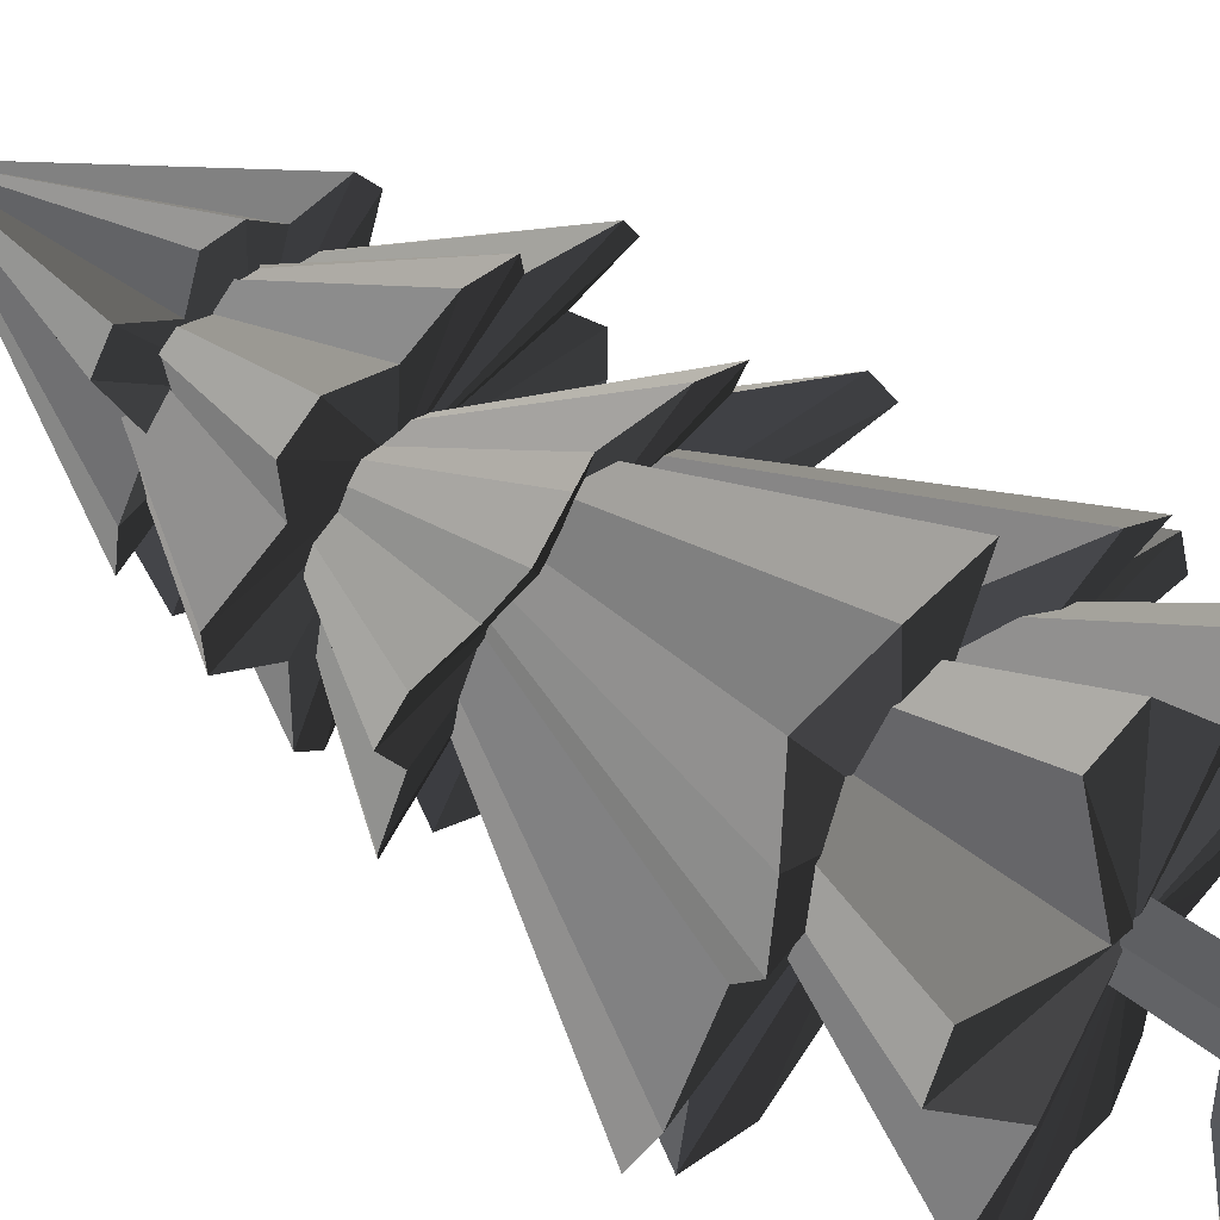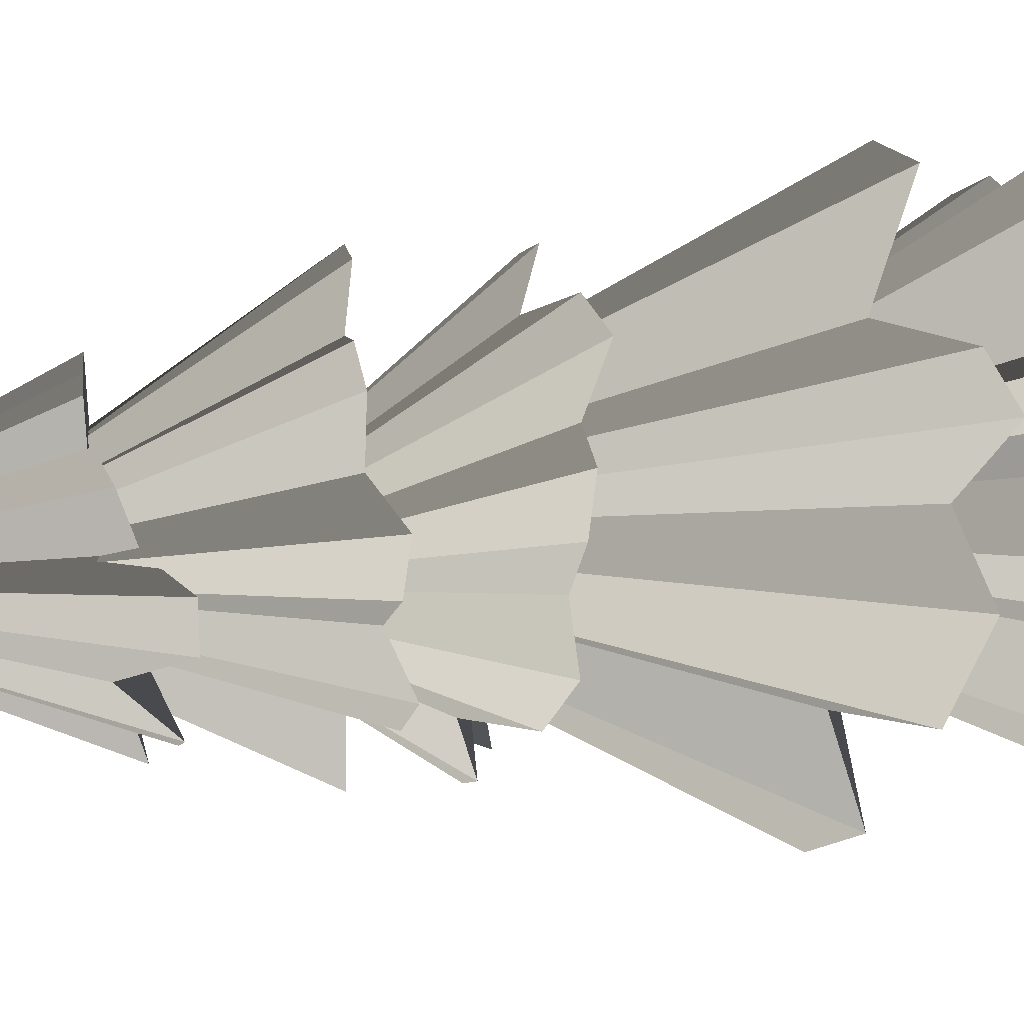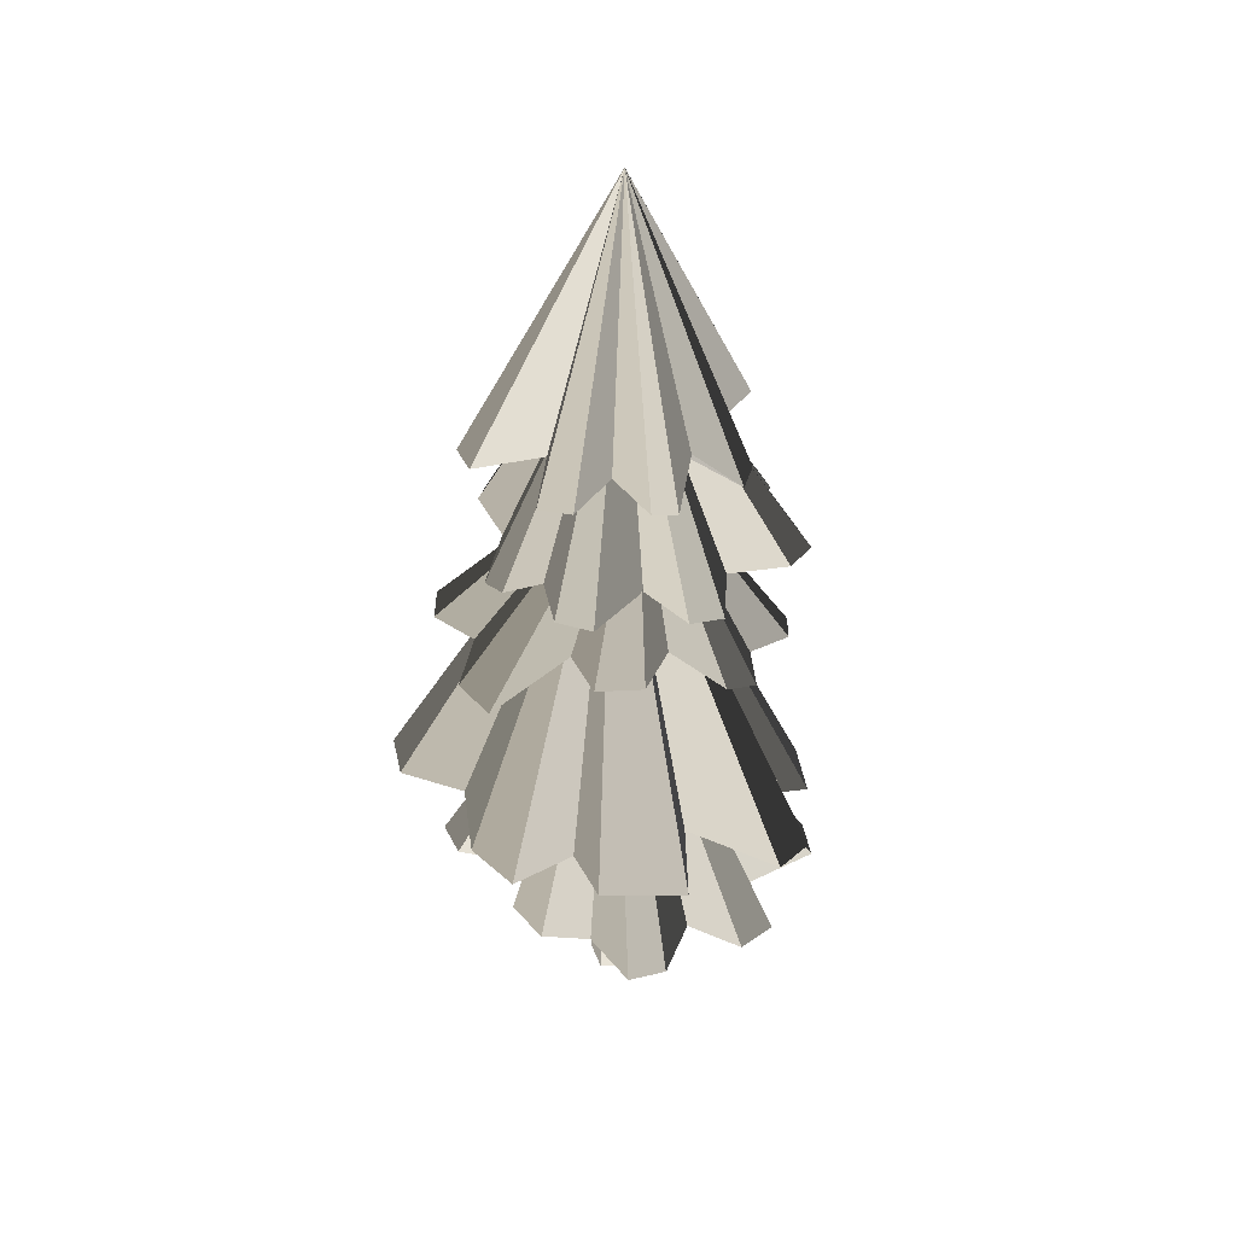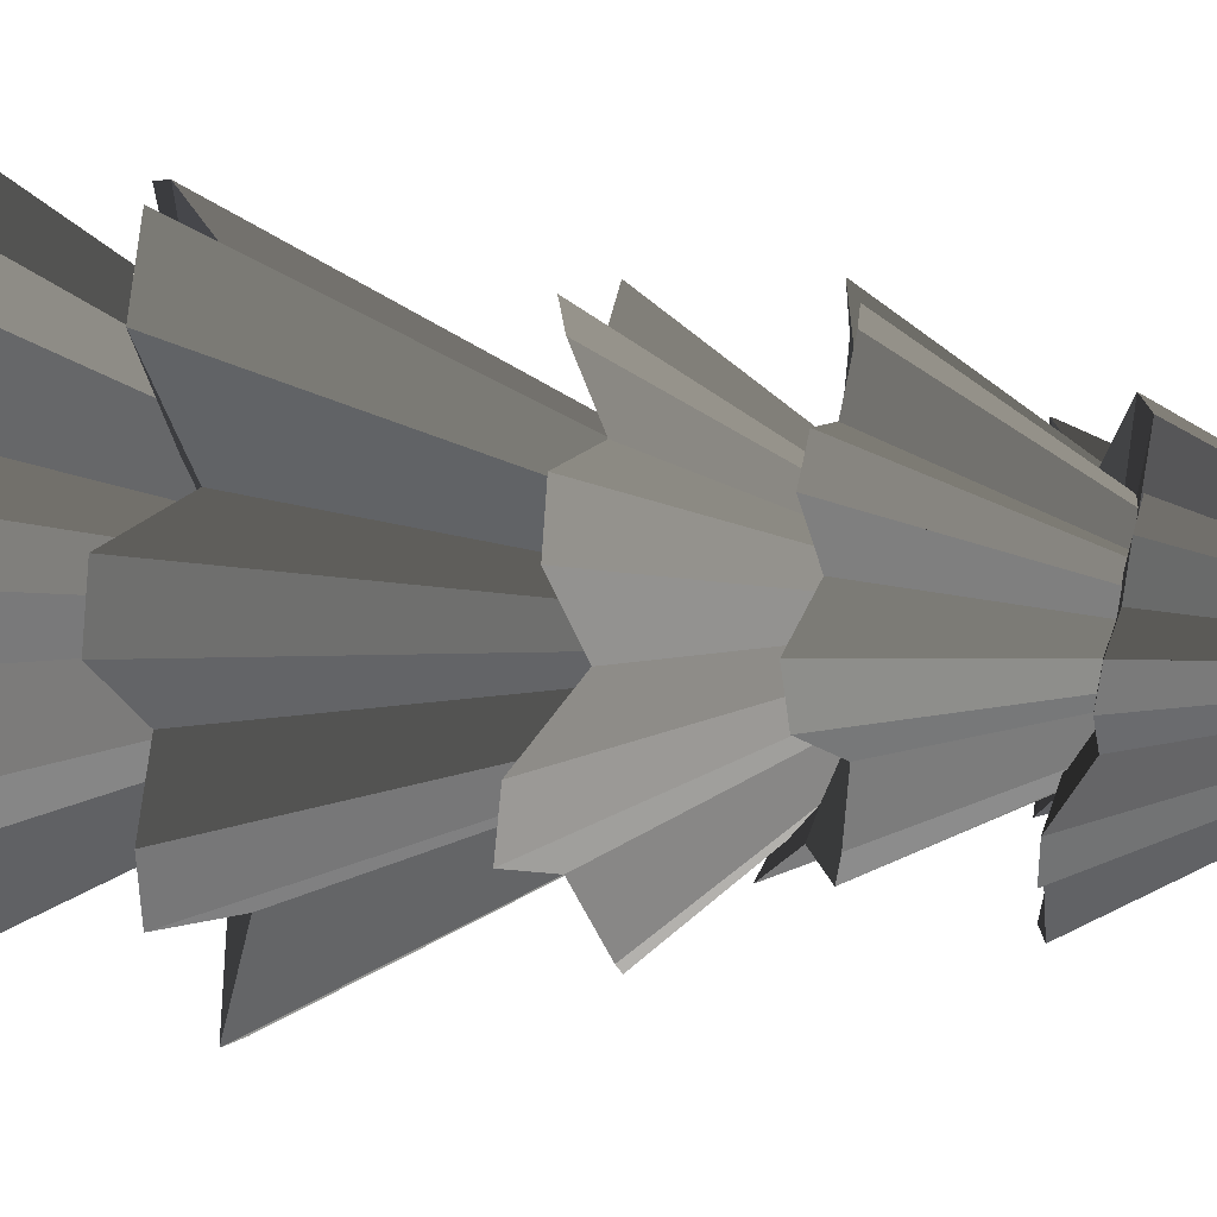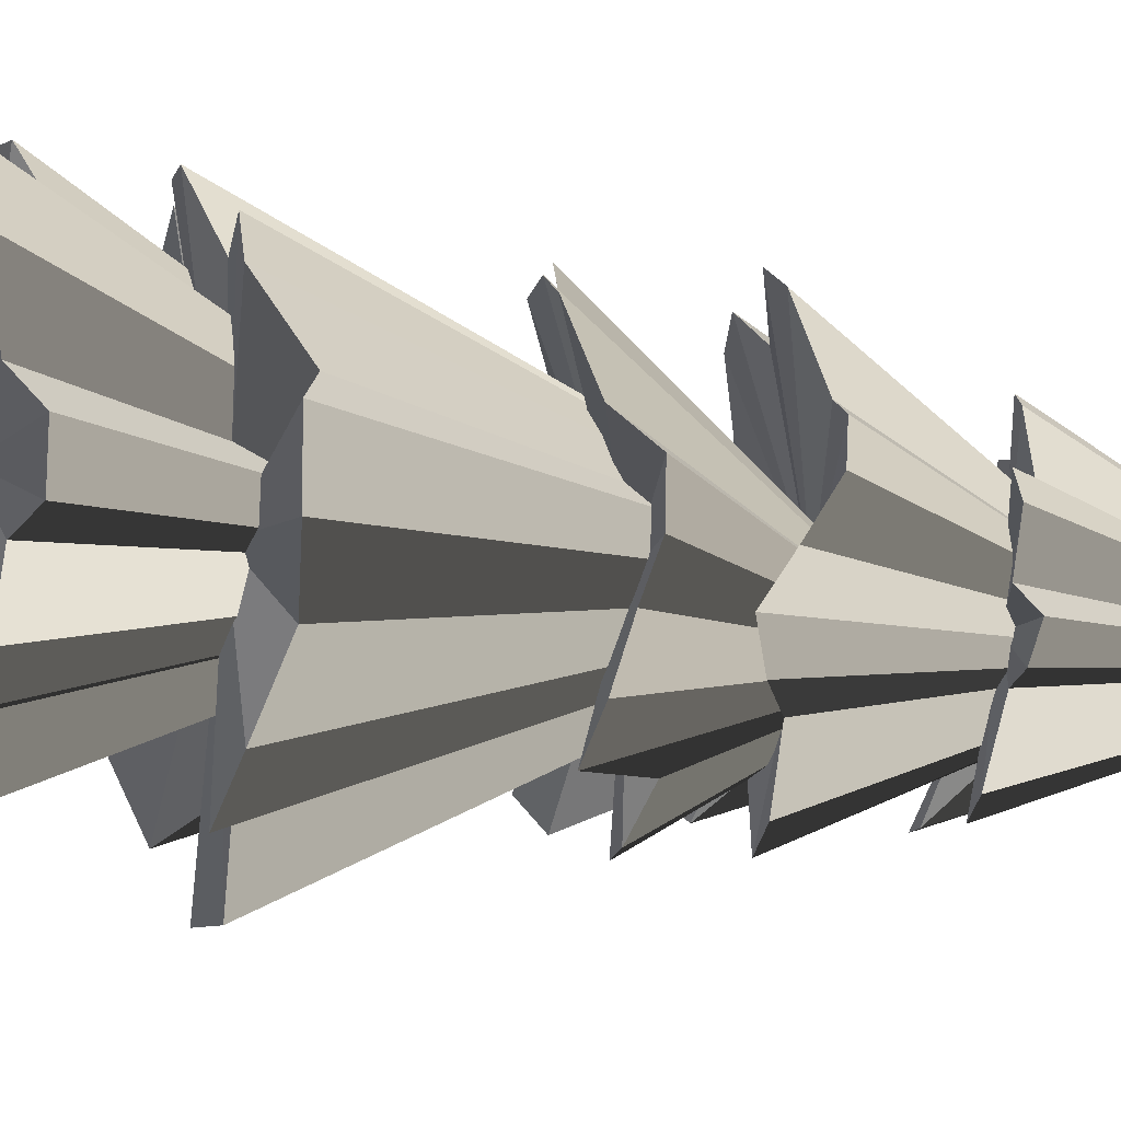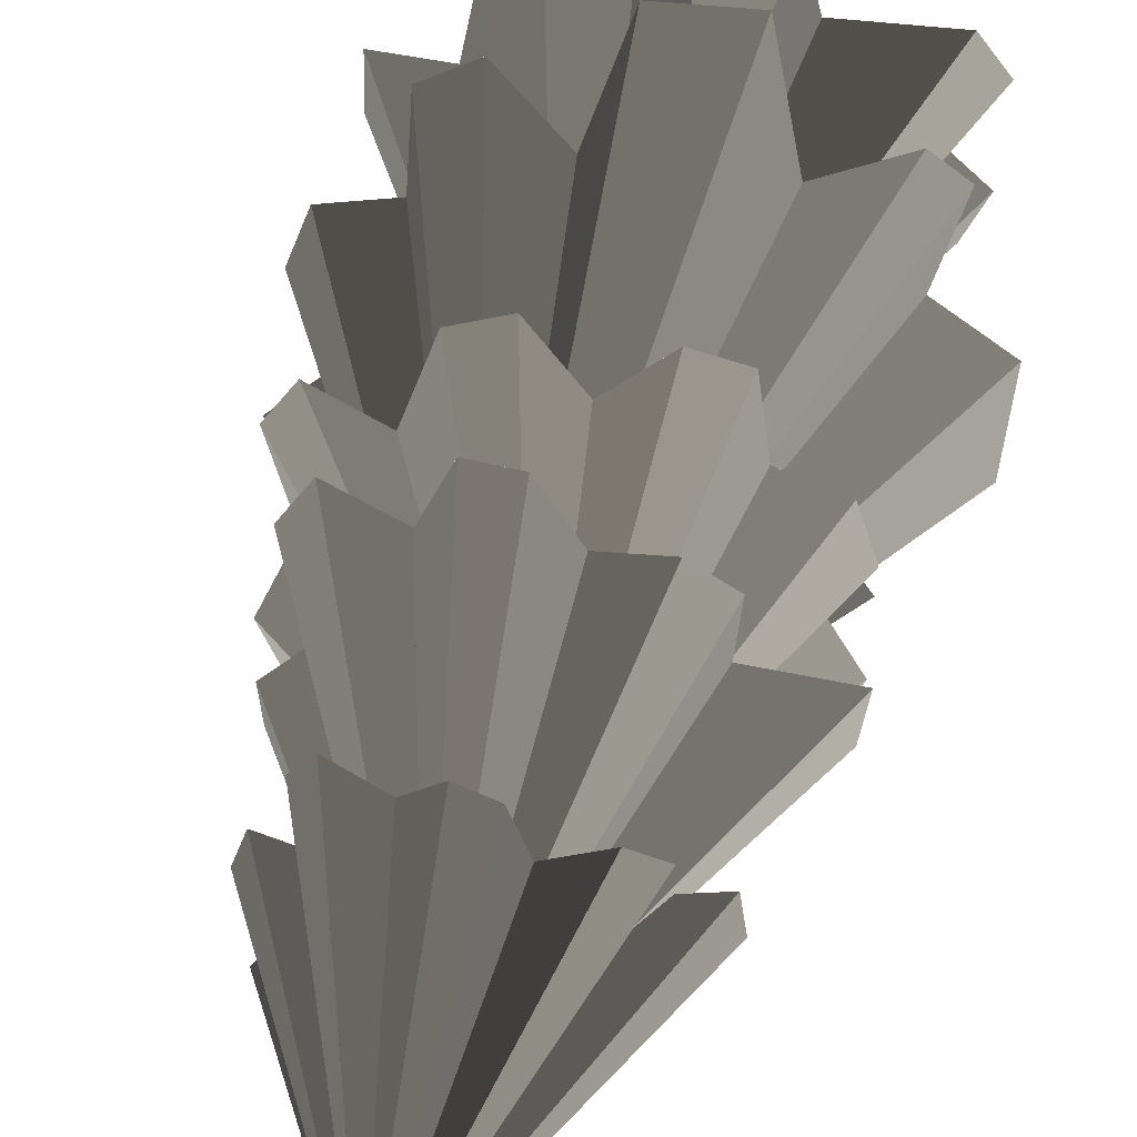
<metadata>
{"format":"obj","ext":"obj","renderer":"f3d","projection":"perspective","resolution":1024,"background":"white","views":[{"elev":48.4,"azim":-48.9,"up":"+Z"},{"elev":18.8,"azim":-105.9,"up":"+Z"},{"elev":40.2,"azim":-156.1,"up":"+Y"},{"elev":55.4,"azim":94.9,"up":"+Z"},{"elev":-36.8,"azim":78.0,"up":"+Z"},{"elev":45.4,"azim":-168.7,"up":"+Z"}]}
</metadata>
<code>
v  -44.47 405.7 -53.5
v  -57.05 405.8 -47.25
v  -4.522 564.3 3.205
v  -4.516 564.3 3.203
v  -54.34 428 -25.5
v  -4.497 564.3 3.196
v  -77.94 404.3 -11.02
v  -4.526 564.3 3.207
v  -75.19 403.9 7.952
v  -4.491 564.3 3.194
v  -48.69 416.4 14.59
v  -4.509 564.3 3.2
v  -60.53 426 41.26
v  -4.492 564.3 3.195
v  -46.31 430.2 50.06
v  -4.531 564.3 3.208
v  -21.73 427.6 35.51
v  -4.496 564.3 3.196
v  -13.72 427.2 57.07
v  -4.508 564.3 3.2
v  2.338 424.3 59.69
v  -4.488 564.2 3.193
v  17.76 422.8 47.63
v  -4.517 564.3 3.204
v  40.55 417.7 55.38
v  -4.486 564.2 3.192
v  50.31 416.3 42.67
v  -4.506 564.3 3.2
v  46.17 420.1 17.46
v  -4.494 564.3 3.195
v  65.94 405.9 5.011
v  -4.53 564.3 3.208
v  71.68 406.4 -12.55
v  50.67 408.4 -26.73
v  -4.508 564.3 3.2
v  66.77 411.6 -50.01
v  -4.49 564.2 3.194
v  54.26 409.6 -60.21
v  -4.526 564.3 3.207
v  18.76 416 -42.13
v  -4.499 564.3 3.197
v  9.243 408.1 -75.42
v  -4.523 564.3 3.206
v  -10.5 409.4 -73.14
v  -20.36 417.6 -47.85
v  -4.536 564.3 3.21
v  -2.78 422.2 -5.282
v  -1.159 293.7 -2.427
v  43.51 94.4 93.03
v  62.75 100.9 81.87
v  67.06 115.3 52.77
v  103.8 96.36 38.59
v  105.1 94.47 9.836
v  68.64 104.4 -7.559
v  93.21 117.8 -43.41
v  75.06 120.1 -60.45
v  35.47 112.3 -46.11
v  29.78 110.8 -80.08
v  7.265 104.2 -88.53
v  -18.17 99.73 -75.26
v  -49.98 96.84 -92.76
v  -67.03 95.65 -76.95
v  -64.87 96.11 -39.62
v  -95.17 78.36 -27.33
v  -105.6 77.08 -3.916
v  -76.41 75.73 22.11
v  -109.4 88.31 52.8
v  -96.24 89.94 72.05
v  -45.39 79.98 61.94
v  -39.72 97.7 108.5
v  -11.24 98.61 112.1
v  13.66 90.19 84.59
v  -0.2901 100.6 7.664
v  1.665 398.7 2.946
v  50.4 150.2 85.75
v  74.31 150.6 71.09
v  73.33 166.5 38.31
v  105.2 165.4 28.92
v  114.7 166.8 1.648
v  94.79 192.2 -17.58
v  120.4 184.4 -49
v  101.7 188.1 -75.13
v  57.79 194.3 -79.33
v  38.37 183.8 -110.2
v  8.391 178.3 -119.8
v  -17.18 187.4 -94.26
v  -43.03 189.7 -117.7
v  -86.06 184.6 -93.16
v  -67.89 192.3 -55.45
v  -121.5 173.9 -43.67
v  -124.7 157.1 -5.168
v  -93.29 162.1 22.04
v  -103.9 142 52.5
v  -88.62 151.2 72.16
v  -54.03 177 74.16
v  -39.18 154.7 120.8
v  1.017 155.7 119.3
v  16.59 174.3 71.7
v  0.2352 178.6 -9.776
v  77.01 352.2 7.48
v  75.73 351.1 -12.69
v  -5.178 494.7 -2.572
v  -5.393 495.1 -2.417
v  54.61 342.1 -25.9
v  -5.069 497 -1.955
v  53.28 328.2 -51.54
v  -5.304 494.3 -2.658
v  36.69 335.5 -63.16
v  -5.519 497.1 -1.818
v  13.98 346.6 -59.63
v  -5.566 495.5 -2.243
v  -4.177 346 -84.97
v  -5.648 497 -1.813
v  -26.13 346.3 -83.99
v  -5.615 493.6 -2.768
v  -37.54 348.6 -46.66
v  -5.603 496.8 -1.891
v  -64.51 337 -48.21
v  -5.665 495.6 -2.219
v  -78.81 334.4 -33.69
v  -5.682 497.3 -1.736
v  -69.6 343.7 -9.585
v  -5.722 494.6 -2.475
v  -98.98 344.6 9.07
v  -5.793 497.3 -1.717
v  -102.3 342.2 31.83
v  -5.773 495.6 -2.194
v  -62.5 347.2 39.37
v  -5.656 496.8 -1.885
v  -65.15 346.9 67
v  -5.665 493.6 -2.778
v  -47.17 346.6 78.06
v  -5.641 496.8 -1.856
v  -19.91 343.1 71.73
v  -5.656 495.4 -2.256
v  -1.87 335.8 92.03
v  -5.678 496.9 -1.82
v  19.2 333.4 91.61
v  -5.678 493.9 -2.663
v  30.26 342.2 70.05
v  -5.666 496.5 -1.943
v  60.99 332.3 74.85
v  -5.677 494.3 -2.554
v  72.99 336.4 57.52
v  -5.63 495.1 -2.357
v  60.09 352.7 26.54
v  -5.532 493.2 -2.905
v  -3.52 362.2 6.948
v  94.95 292.2 -30.63
v  85.52 293.7 -52.29
v  -16.65 410.5 -7.957
v  57.57 292.1 -58.62
v  52.54 284.4 -88.11
v  29.52 280.4 -98.16
v  -7.186 313.2 -72.22
v  -26.62 306.2 -85.35
v  -51.13 307.8 -74.45
v  -53.83 315.5 -50.2
v  -85.68 295.9 -44.74
v  -95.08 286.2 -24.74
v  -81.89 286.2 -0.8148
v  -96.03 284.3 21.74
v  -87.41 278.6 42.67
v  -61.27 276.1 49.36
v  -54.71 263.5 75.17
v  -33.2 268 84.11
v  -9.24 281.5 70.98
v  15.6 267.5 88.2
v  38.99 267.9 78.56
v  49.68 282 48.08
v  84.66 261.3 43.84
v  98.48 260 21.38
v  82.79 277.3 -5.146
v  -4.701 304 -0.9147
v  16.35 0 0.6905
v  14.12 103.7 -0.2613
v  6.297 103.3 13.82
v  7.567 0 16.54
v  3.994 0 -12.56
v  3.126 103.7 -12.05
v  -12.43 0 -4.905
v  -11.49 103.2 -5.265
v  -10.22 0 13.08
v  -9.535 103 10.72
v  13.45 204.3 2.122
v  6.586 203.6 14.44
v  3.818 204.3 -8.203
v  -8.992 203.7 -2.268
v  -7.281 203.3 11.72
v  26.58 63.47 -12.8
v  53.74 46.66 -25.57
v  54.2 47.18 -22.17
v  27.44 63.53 -8.661
v  27.68 66.7 -13.73
v  53.27 50.1 -25.88
v  29.3 67.06 -9.622
v  54.38 50.45 -22.32
v  -1.851 68.48 -1.919
v  0.9784 67.62 4.58
v  -0.3165 74.56 -2.93
v  2.934 75.5 2.465
v  -21.09 56.49 -19.15
v  -40.28 38.49 -35.18
v  -40.81 38.1 -31.88
v  -23.94 56.1 -14.12
v  -18.27 52.34 -19.06
v  -37.12 37.39 -33.74
v  -20.99 51.24 -13.31
v  -38.23 36.64 -30.32
v  1.698 68.2 0.3108
v  -1.076 68.46 4.791
v  0.4175 62.02 -2.49
v  -2.61 60.38 0.6357
v  0.8577 39.87 29.44
v  0.9556 23.07 59.45
v  -2.324 23.59 58.43
v  -3.258 39.93 28.47
v  1.234 43.11 30.82
v  1.43 26.51 59.15
v  -3.173 43.47 30.56
v  -2.264 26.86 58.66
v  3.011 44.89 -0.9274
v  -4.074 44.03 -1.11
v  3.279 50.96 0.8903
v  -2.984 51.91 1.556
g Forest_A_FirTree_07
f 1 2 3 4
f 2 5 6 3
f 5 7 8 6
f 7 9 10 8
f 9 11 12 10
f 11 13 14 12
f 13 15 16 14
f 15 17 18 16
f 17 19 20 18
f 19 21 22 20
f 21 23 24 22
f 23 25 26 24
f 25 27 28 26
f 27 29 30 28
f 29 31 32 30
f 31 33 10 32
f 33 34 35 10
f 34 36 37 35
f 36 38 39 37
f 38 40 41 39
f 40 42 43 41
f 42 44 4 43
f 44 45 46 4
f 45 1 4 46
f 3 6 8
f 8 10 12
f 12 14 16
f 8 12 16
f 16 18 20
f 20 22 24
f 16 20 24
f 24 26 28
f 28 30 32
f 24 28 32
f 16 24 32
f 32 10 35
f 35 37 39
f 32 35 39
f 39 41 43
f 43 4 46
f 39 43 46
f 32 39 46
f 16 32 46
f 8 16 46
f 3 8 46
f 4 3 46
f 2 1 47
f 5 2 47
f 7 5 47
f 9 7 47
f 11 9 47
f 13 11 47
f 15 13 47
f 17 15 47
f 19 17 47
f 21 19 47
f 23 21 47
f 25 23 47
f 27 25 47
f 29 27 47
f 31 29 47
f 33 31 47
f 34 33 47
f 36 34 47
f 38 36 47
f 40 38 47
f 42 40 47
f 44 42 47
f 45 44 47
f 1 45 47
f 48 49 50
f 48 50 51
f 48 51 52
f 48 52 53
f 48 53 54
f 48 54 55
f 48 55 56
f 48 56 57
f 48 57 58
f 48 58 59
f 48 59 60
f 48 60 61
f 48 61 62
f 48 62 63
f 48 63 64
f 48 64 65
f 48 65 66
f 48 66 67
f 48 67 68
f 48 68 69
f 48 69 70
f 48 70 71
f 48 71 72
f 48 72 49
f 50 49 73
f 51 50 73
f 52 51 73
f 53 52 73
f 54 53 73
f 55 54 73
f 56 55 73
f 57 56 73
f 58 57 73
f 59 58 73
f 60 59 73
f 61 60 73
f 62 61 73
f 63 62 73
f 64 63 73
f 65 64 73
f 66 65 73
f 67 66 73
f 68 67 73
f 69 68 73
f 70 69 73
f 71 70 73
f 72 71 73
f 49 72 73
f 74 75 76
f 74 76 77
f 74 77 78
f 74 78 79
f 74 79 80
f 74 80 81
f 74 81 82
f 74 82 83
f 74 83 84
f 74 84 85
f 74 85 86
f 74 86 87
f 74 87 88
f 74 88 89
f 74 89 90
f 74 90 91
f 74 91 92
f 74 92 93
f 74 93 94
f 74 94 95
f 74 95 96
f 74 96 97
f 74 97 98
f 74 98 75
f 76 75 99
f 77 76 99
f 78 77 99
f 79 78 99
f 80 79 99
f 81 80 99
f 82 81 99
f 83 82 99
f 84 83 99
f 85 84 99
f 86 85 99
f 87 86 99
f 88 87 99
f 89 88 99
f 90 89 99
f 91 90 99
f 92 91 99
f 93 92 99
f 94 93 99
f 95 94 99
f 96 95 99
f 97 96 99
f 98 97 99
f 75 98 99
f 100 101 102 103
f 101 104 105 102
f 104 106 107 105
f 106 108 109 107
f 108 110 111 109
f 110 112 113 111
f 112 114 115 113
f 114 116 117 115
f 116 118 119 117
f 118 120 121 119
f 120 122 123 121
f 122 124 125 123
f 124 126 127 125
f 126 128 129 127
f 128 130 131 129
f 130 132 133 131
f 132 134 135 133
f 134 136 137 135
f 136 138 139 137
f 138 140 141 139
f 140 142 143 141
f 142 144 145 143
f 144 146 147 145
f 146 100 103 147
f 102 105 107
f 107 109 111
f 111 113 115
f 107 111 115
f 115 117 119
f 119 121 123
f 115 119 123
f 123 125 127
f 127 129 131
f 123 127 131
f 115 123 131
f 131 133 135
f 135 137 139
f 131 135 139
f 139 141 143
f 143 145 147
f 139 143 147
f 131 139 147
f 115 131 147
f 107 115 147
f 102 107 147
f 103 102 147
f 101 100 148
f 104 101 148
f 106 104 148
f 108 106 148
f 110 108 148
f 112 110 148
f 114 112 148
f 116 114 148
f 118 116 148
f 120 118 148
f 122 120 148
f 124 122 148
f 126 124 148
f 128 126 148
f 130 128 148
f 132 130 148
f 134 132 148
f 136 134 148
f 138 136 148
f 140 138 148
f 142 140 148
f 144 142 148
f 146 144 148
f 100 146 148
f 149 150 151 151
f 150 152 151 151
f 152 153 151 151
f 153 154 151 151
f 154 155 151 151
f 155 156 151 151
f 156 157 151 151
f 157 158 151 151
f 158 159 151 151
f 159 160 151 151
f 160 161 151 151
f 161 162 151 151
f 162 163 151 151
f 163 164 151 151
f 164 165 151 151
f 165 166 151 151
f 166 167 151 151
f 167 168 151 151
f 168 169 151 151
f 169 170 151 151
f 170 171 151 151
f 171 172 151 151
f 172 173 151 151
f 173 149 151 151
f 151 151 151
f 151 151 151
f 151 151 151
f 151 151 151
f 151 151 151
f 151 151 151
f 151 151 151
f 151 151 151
f 151 151 151
f 151 151 151
f 151 151 151
f 151 151 151
f 151 151 151
f 151 151 151
f 151 151 151
f 151 151 151
f 151 151 151
f 151 151 151
f 151 151 151
f 151 151 151
f 151 151 151
f 151 151 151
f 150 149 174
f 152 150 174
f 153 152 174
f 154 153 174
f 155 154 174
f 156 155 174
f 157 156 174
f 158 157 174
f 159 158 174
f 160 159 174
f 161 160 174
f 162 161 174
f 163 162 174
f 164 163 174
f 165 164 174
f 166 165 174
f 167 166 174
f 168 167 174
f 169 168 174
f 170 169 174
f 171 170 174
f 172 171 174
f 173 172 174
f 149 173 174
f 175 176 177 178
f 179 180 176 175
f 181 182 180 179
f 183 184 182 181
f 178 177 184 183
f 185 186 177 176
f 187 185 176 180
f 188 187 180 182
f 189 188 182 184
f 186 189 184 177
f 190 191 192 193
f 194 195 191 190
f 196 197 195 194
f 198 190 193 199
f 200 194 190 198
f 201 196 194 200
f 196 201 199 193
f 197 192 191 195
f 197 196 193 192
f 202 203 204 205
f 206 207 203 202
f 208 209 207 206
f 210 202 205 211
f 212 206 202 210
f 213 208 206 212
f 208 213 211 205
f 209 204 203 207
f 209 208 205 204
f 214 215 216 217
f 218 219 215 214
f 220 221 219 218
f 222 214 217 223
f 224 218 214 222
f 225 220 218 224
f 220 225 223 217
f 221 216 215 219
f 221 220 217 216

</code>
